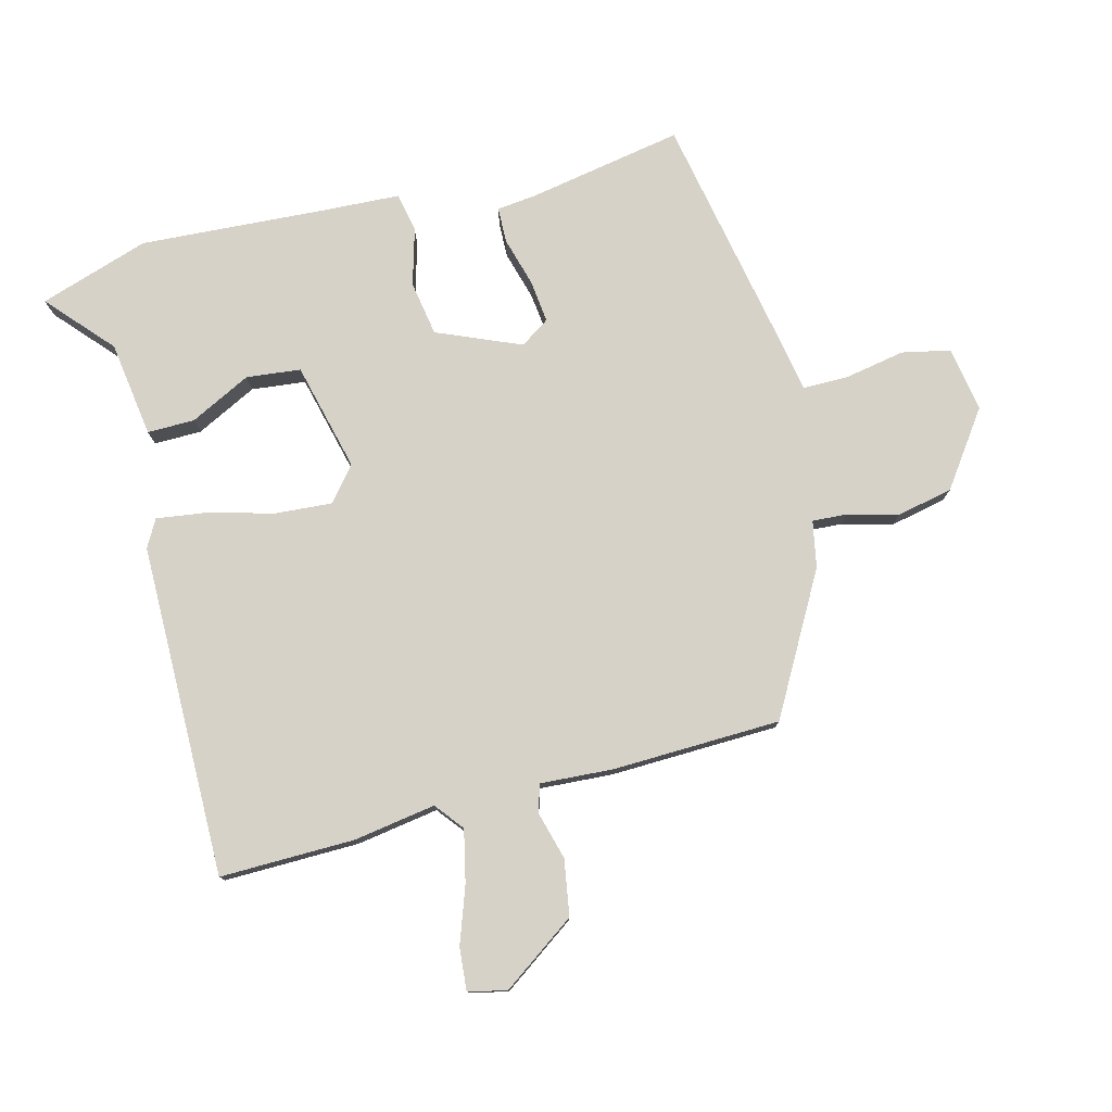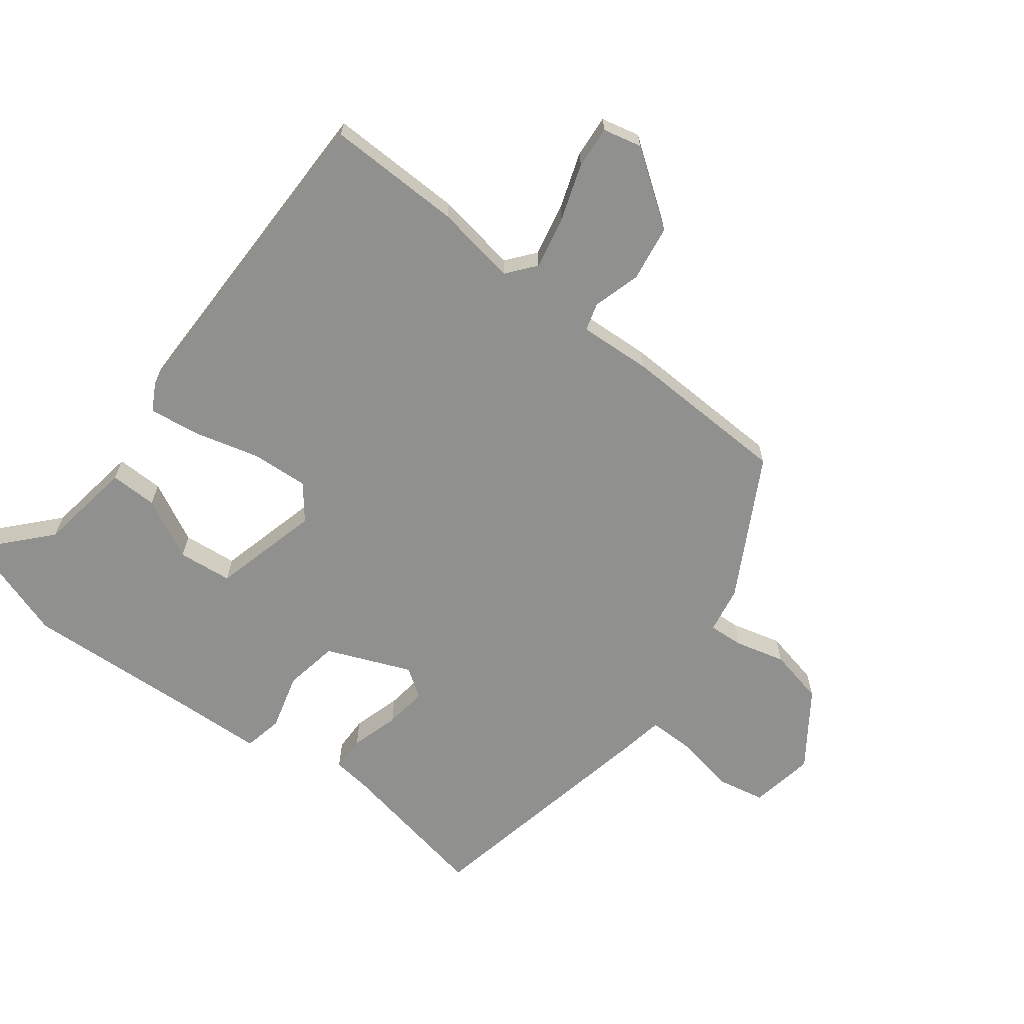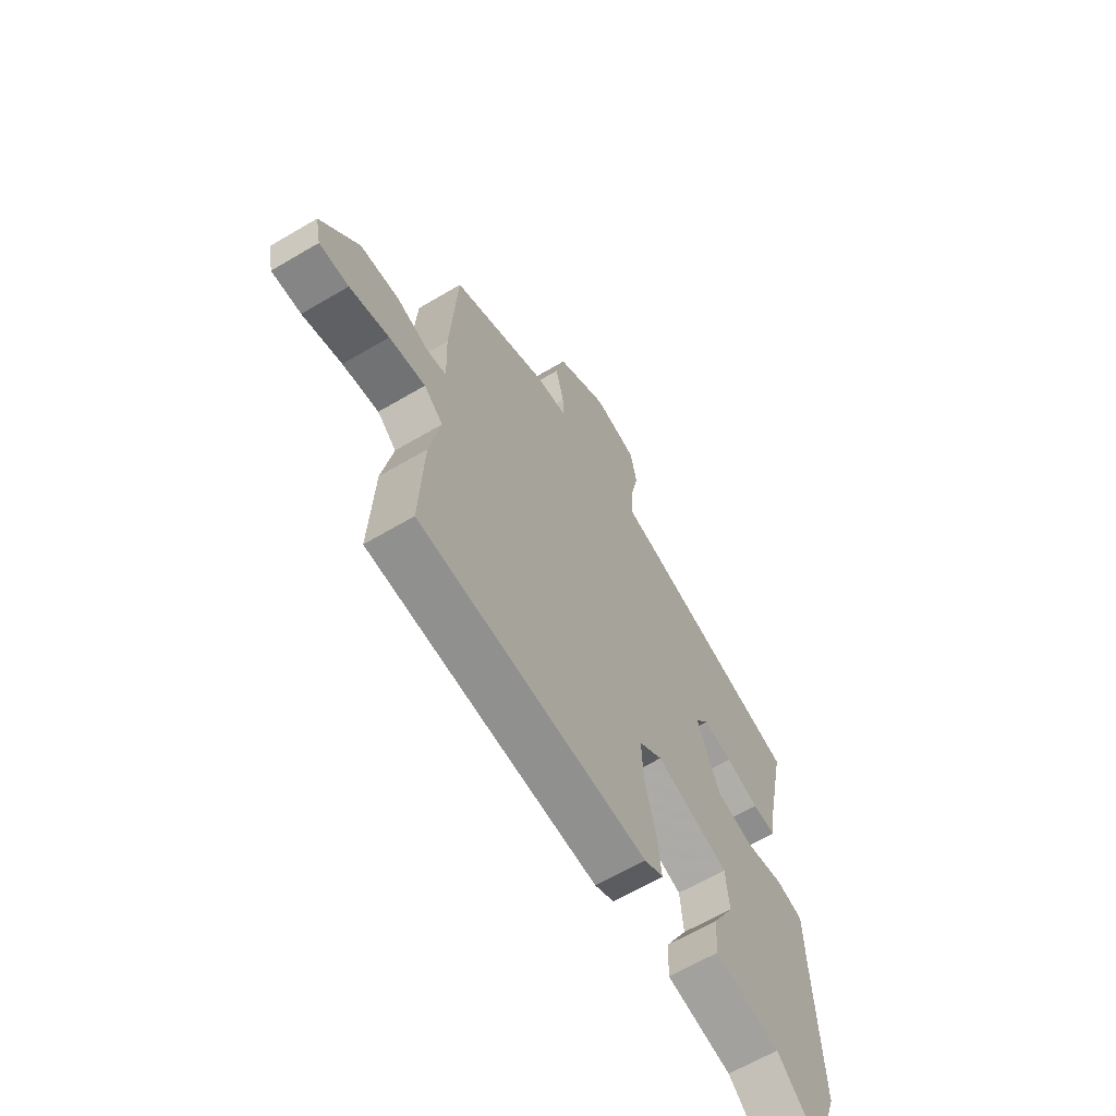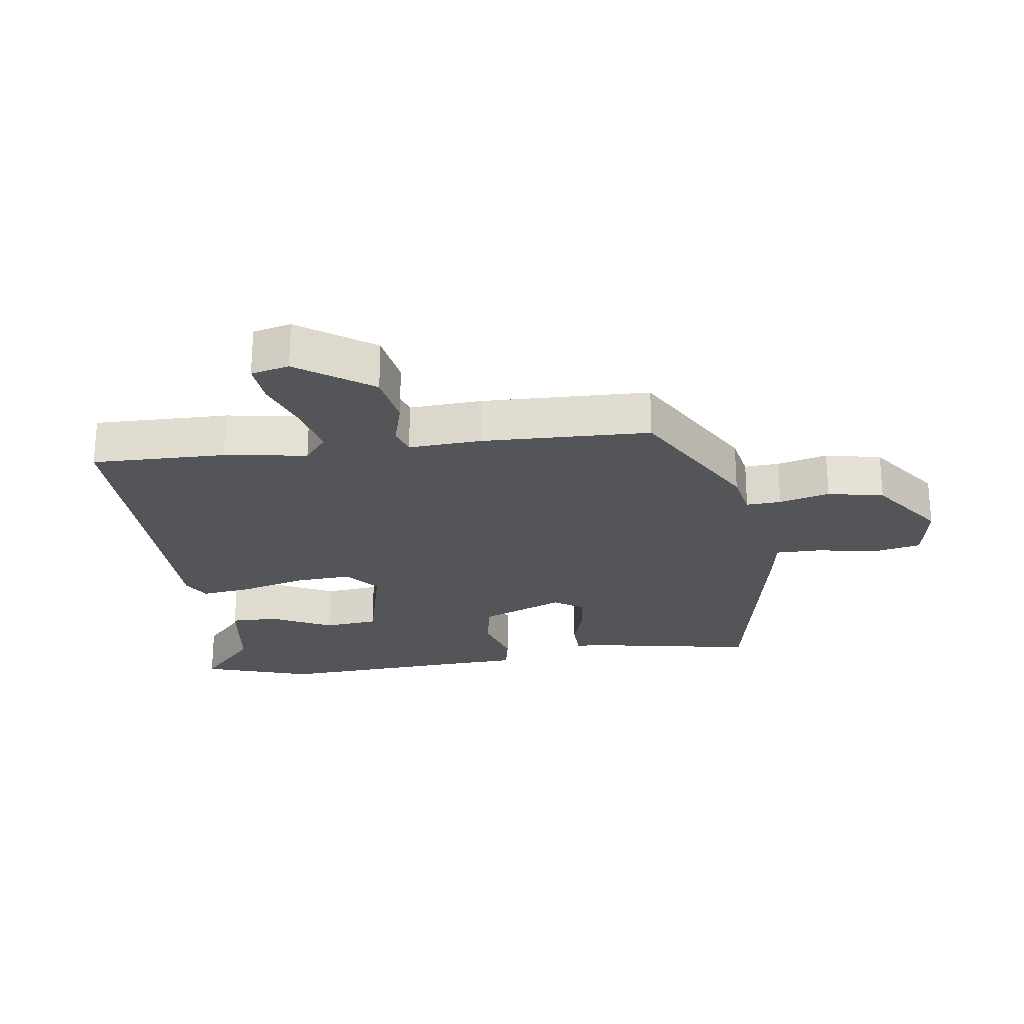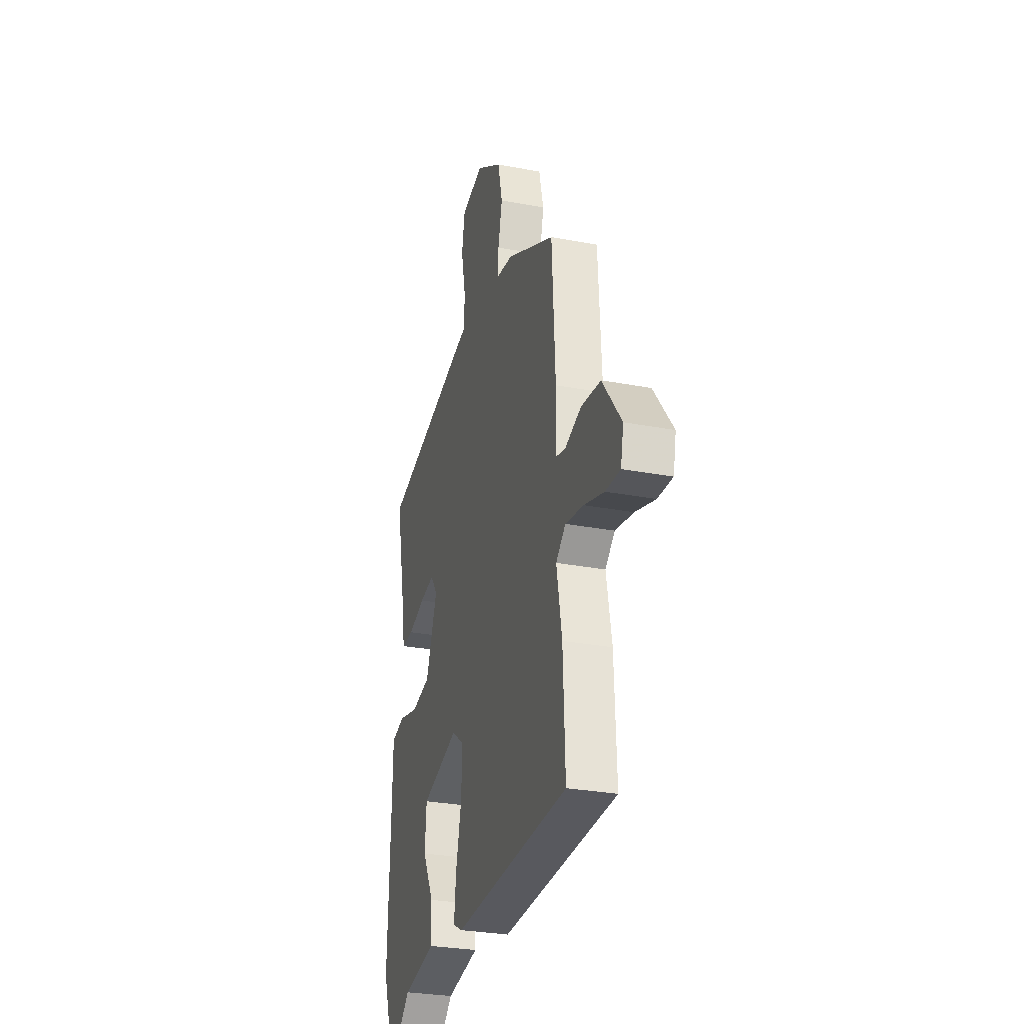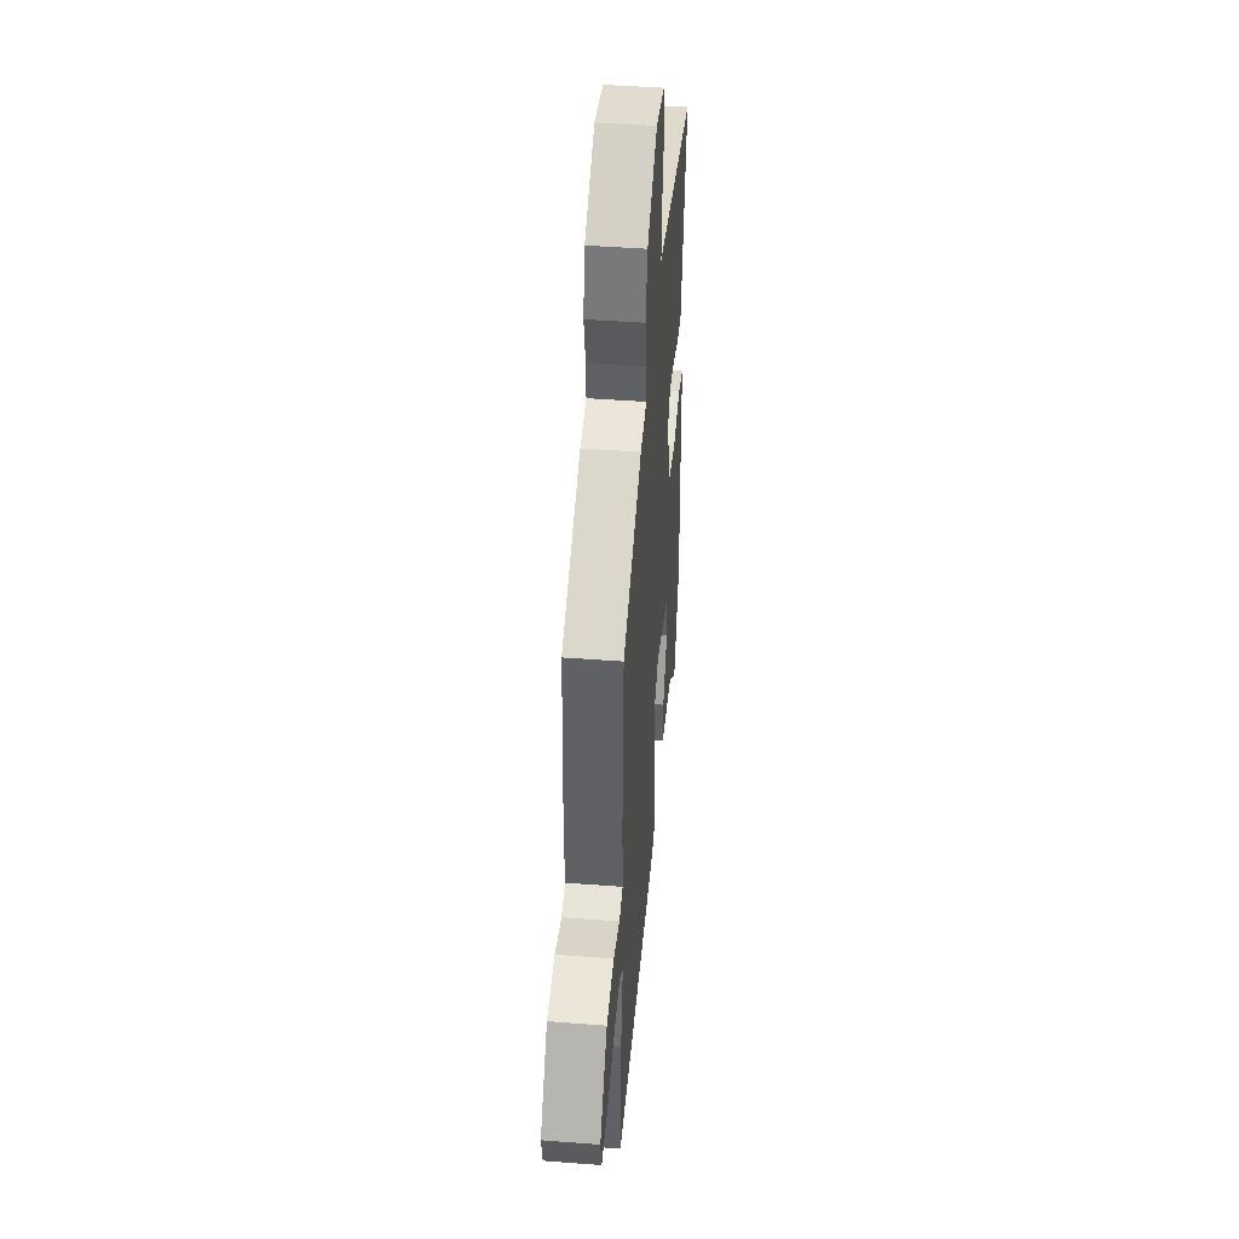
<metadata>
{"format":"obj","ext":"obj","renderer":"f3d","projection":"perspective","resolution":1024,"background":"white","views":[{"elev":78.1,"azim":-102.9,"up":"+Y"},{"elev":-65.6,"azim":-126.3,"up":"+Y"},{"elev":-64.6,"azim":-59.3,"up":"+Z"},{"elev":-24.1,"azim":-80.5,"up":"+Y"},{"elev":-29.2,"azim":-105.7,"up":"+Z"},{"elev":45.2,"azim":-84.9,"up":"+Z"}]}
</metadata>
<code>
v 0.51 0.07 0.436
v 0.459 0.07 0.193
v 0.45 0.07 0.13
v 0.394 0.07 0.13
v 0.318 0.07 0.154
v 0.25 0.07 0.164
v 0.218 0.07 0.119
v 0.27 0.07 -0.015
v 0.356 0.07 -0.032
v 0.446 0.07 -0.009
v 0.508 0.07 -0.023
v 0.511 0.07 -0.152
v 0.521 0.07 -0.44
v 0.46 0.07 -0.612
v 0.361 0.07 -0.518
v 0.21 0.07 -0.492
v 0.213 0.07 -0.417
v 0.264 0.07 -0.322
v 0.257 0.07 -0.236
v 0.087 0.07 -0.189
v 0.032 0.07 -0.231
v 0.036 0.07 -0.322
v 0.061 0.07 -0.425
v 0.07 0.07 -0.506
v 0.026 0.07 -0.529
v -0.501 0.07 -0.518
v -0.492 0.07 -0.305
v -0.468 0.07 -0.176
v -0.512 0.07 -0.139
v -0.595 0.07 -0.155
v -0.685 0.07 -0.184
v -0.752 0.07 -0.188
v -0.765 0.07 -0.127
v -0.679 0.07 -0.012
v -0.59 0.07 0
v -0.515 0.07 -0.023
v -0.471 0.07 -0.011
v -0.475 0.07 0.104
v -0.46 0.07 0.37
v -0.238 0.07 0.486
v -0.164 0.07 0.498
v -0.166 0.07 0.553
v -0.185 0.07 0.633
v -0.164 0.07 0.721
v -0.045 0.07 0.801
v 0.057 0.07 0.781
v 0.071 0.07 0.704
v 0.051 0.07 0.61
v 0.049 0.07 0.537
v 0.119 0.07 0.523
v 0.51 0 0.436
v 0.459 0 0.193
v 0.45 0 0.13
v 0.394 0 0.13
v 0.318 0 0.154
v 0.25 0 0.164
v 0.218 0 0.119
v 0.27 0 -0.015
v 0.356 0 -0.032
v 0.446 0 -0.009
v 0.508 0 -0.023
v 0.511 0 -0.152
v 0.521 0 -0.44
v 0.46 0 -0.612
v 0.361 0 -0.518
v 0.21 0 -0.492
v 0.213 0 -0.417
v 0.264 0 -0.322
v 0.257 0 -0.236
v 0.087 0 -0.189
v 0.032 0 -0.231
v 0.036 0 -0.322
v 0.061 0 -0.425
v 0.07 0 -0.506
v 0.026 0 -0.529
v -0.501 0 -0.518
v -0.492 0 -0.305
v -0.468 0 -0.176
v -0.512 0 -0.139
v -0.595 0 -0.155
v -0.685 0 -0.184
v -0.752 0 -0.188
v -0.765 0 -0.127
v -0.679 0 -0.012
v -0.59 0 0
v -0.515 0 -0.023
v -0.471 0 -0.011
v -0.475 0 0.104
v -0.46 0 0.37
v -0.238 0 0.486
v -0.164 0 0.498
v -0.166 0 0.553
v -0.185 0 0.633
v -0.164 0 0.721
v -0.045 0 0.801
v 0.057 0 0.781
v 0.071 0 0.704
v 0.051 0 0.61
v 0.049 0 0.537
v 0.119 0 0.523
f 49 50 1 2
f 45 46 47 48
f 45 48 49
f 42 43 44 45
f 41 42 45 49
f 38 39 40 41
f 37 38 41 49
f 33 34 35 36
f 33 36 37
f 30 31 32 33
f 29 30 33 37
f 28 29 37 49
f 22 23 24 25
f 21 22 25 26
f 20 21 26 27
f 15 16 17 18
f 15 18 19
f 12 13 14 15
f 12 15 19
f 9 10 11 12
f 8 9 12 19
f 7 8 19 20
f 2 3 4 5
f 2 5 6
f 49 2 6
f 28 49 6 7
f 7 20 27 28
f 52 51 100 99
f 98 97 96 95
f 99 98 95
f 95 94 93 92
f 99 95 92 91
f 91 90 89 88
f 99 91 88 87
f 86 85 84 83
f 87 86 83
f 83 82 81 80
f 87 83 80 79
f 99 87 79 78
f 75 74 73 72
f 76 75 72 71
f 77 76 71 70
f 68 67 66 65
f 69 68 65
f 65 64 63 62
f 69 65 62
f 62 61 60 59
f 69 62 59 58
f 70 69 58 57
f 55 54 53 52
f 56 55 52
f 56 52 99
f 57 56 99 78
f 78 77 70 57
f 1 51 52 2
f 2 52 53 3
f 3 53 54 4
f 4 54 55 5
f 5 55 56 6
f 6 56 57 7
f 7 57 58 8
f 8 58 59 9
f 9 59 60 10
f 10 60 61 11
f 11 61 62 12
f 12 62 63 13
f 13 63 64 14
f 14 64 65 15
f 15 65 66 16
f 16 66 67 17
f 17 67 68 18
f 18 68 69 19
f 19 69 70 20
f 20 70 71 21
f 21 71 72 22
f 22 72 73 23
f 23 73 74 24
f 24 74 75 25
f 25 75 76 26
f 26 76 77 27
f 27 77 78 28
f 28 78 79 29
f 29 79 80 30
f 30 80 81 31
f 31 81 82 32
f 32 82 83 33
f 33 83 84 34
f 34 84 85 35
f 35 85 86 36
f 36 86 87 37
f 37 87 88 38
f 38 88 89 39
f 39 89 90 40
f 40 90 91 41
f 41 91 92 42
f 42 92 93 43
f 43 93 94 44
f 44 94 95 45
f 45 95 96 46
f 46 96 97 47
f 47 97 98 48
f 48 98 99 49
f 49 99 100 50
f 50 100 51 1

</code>
